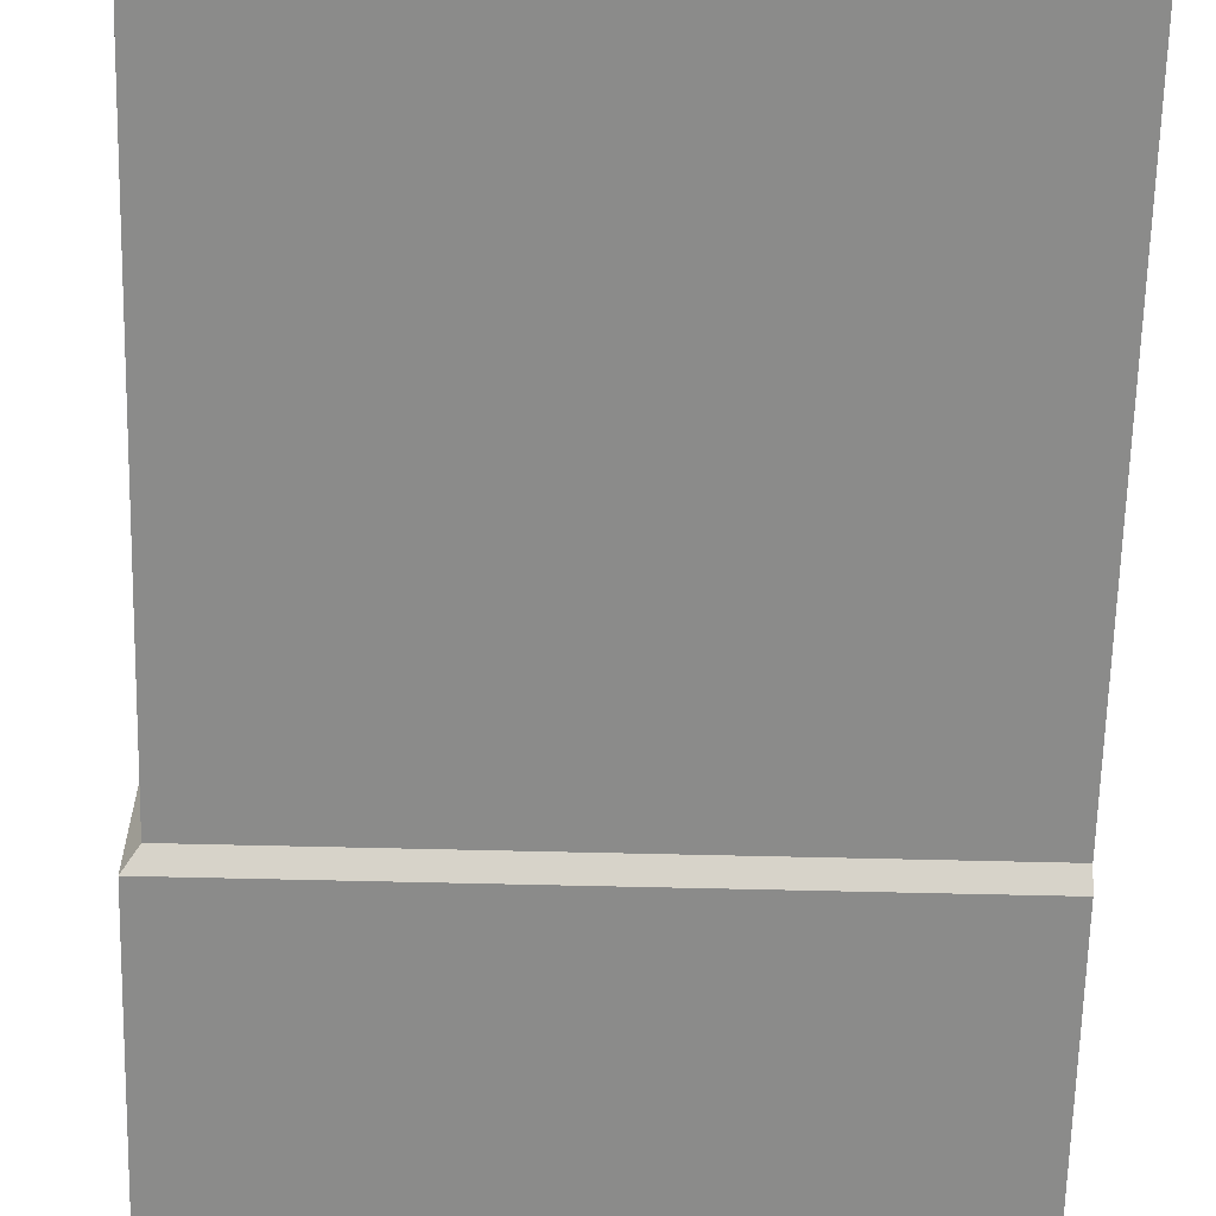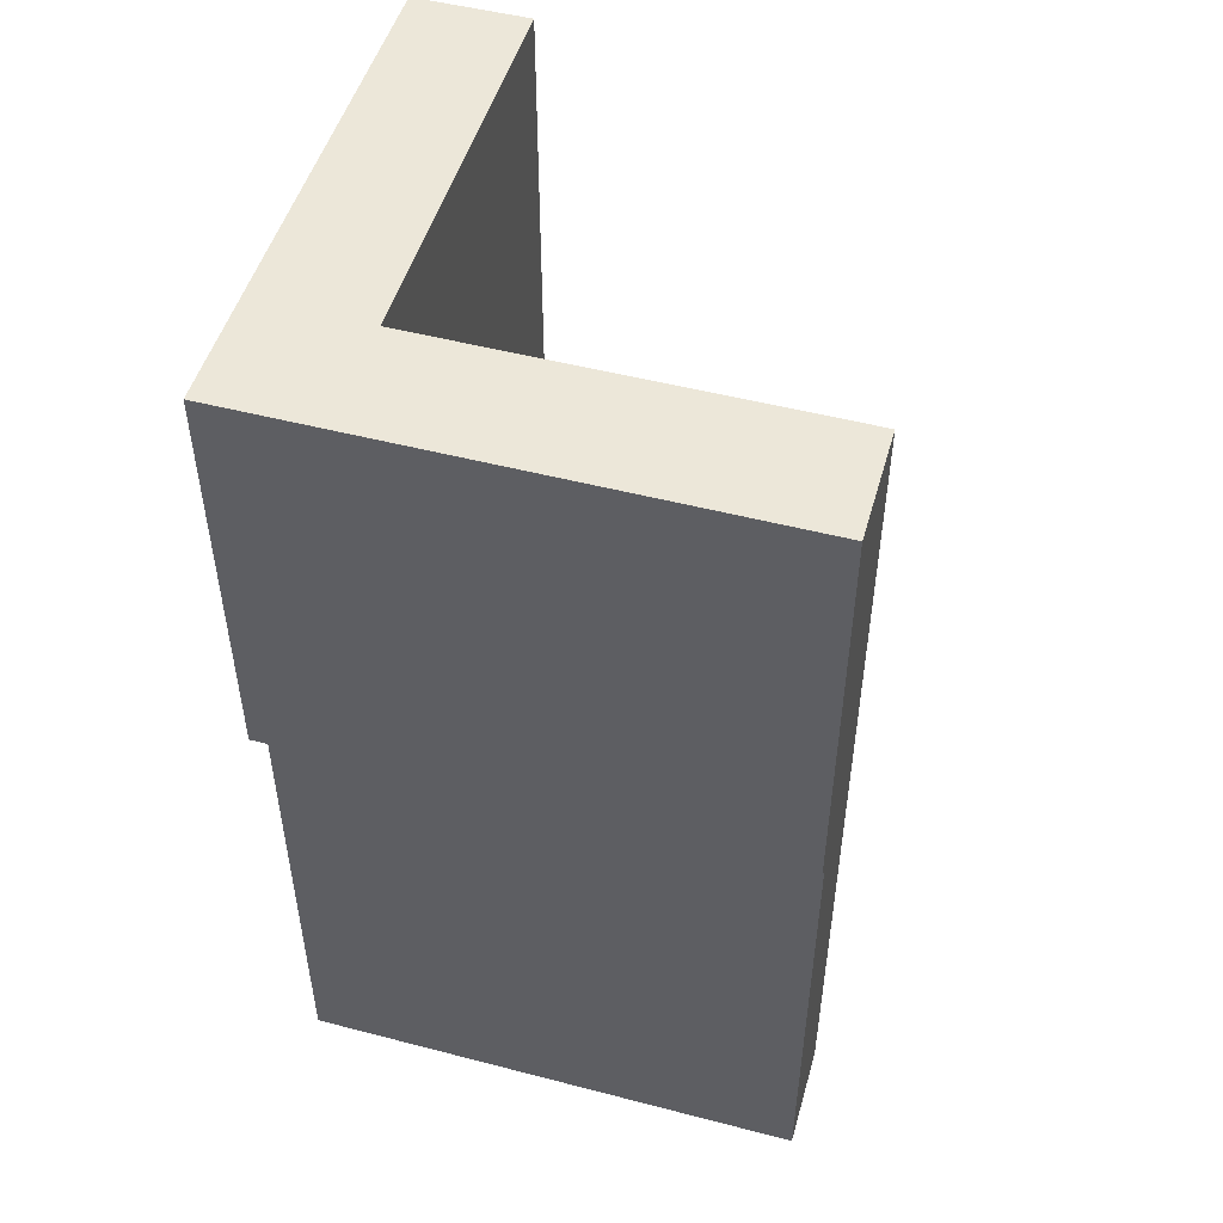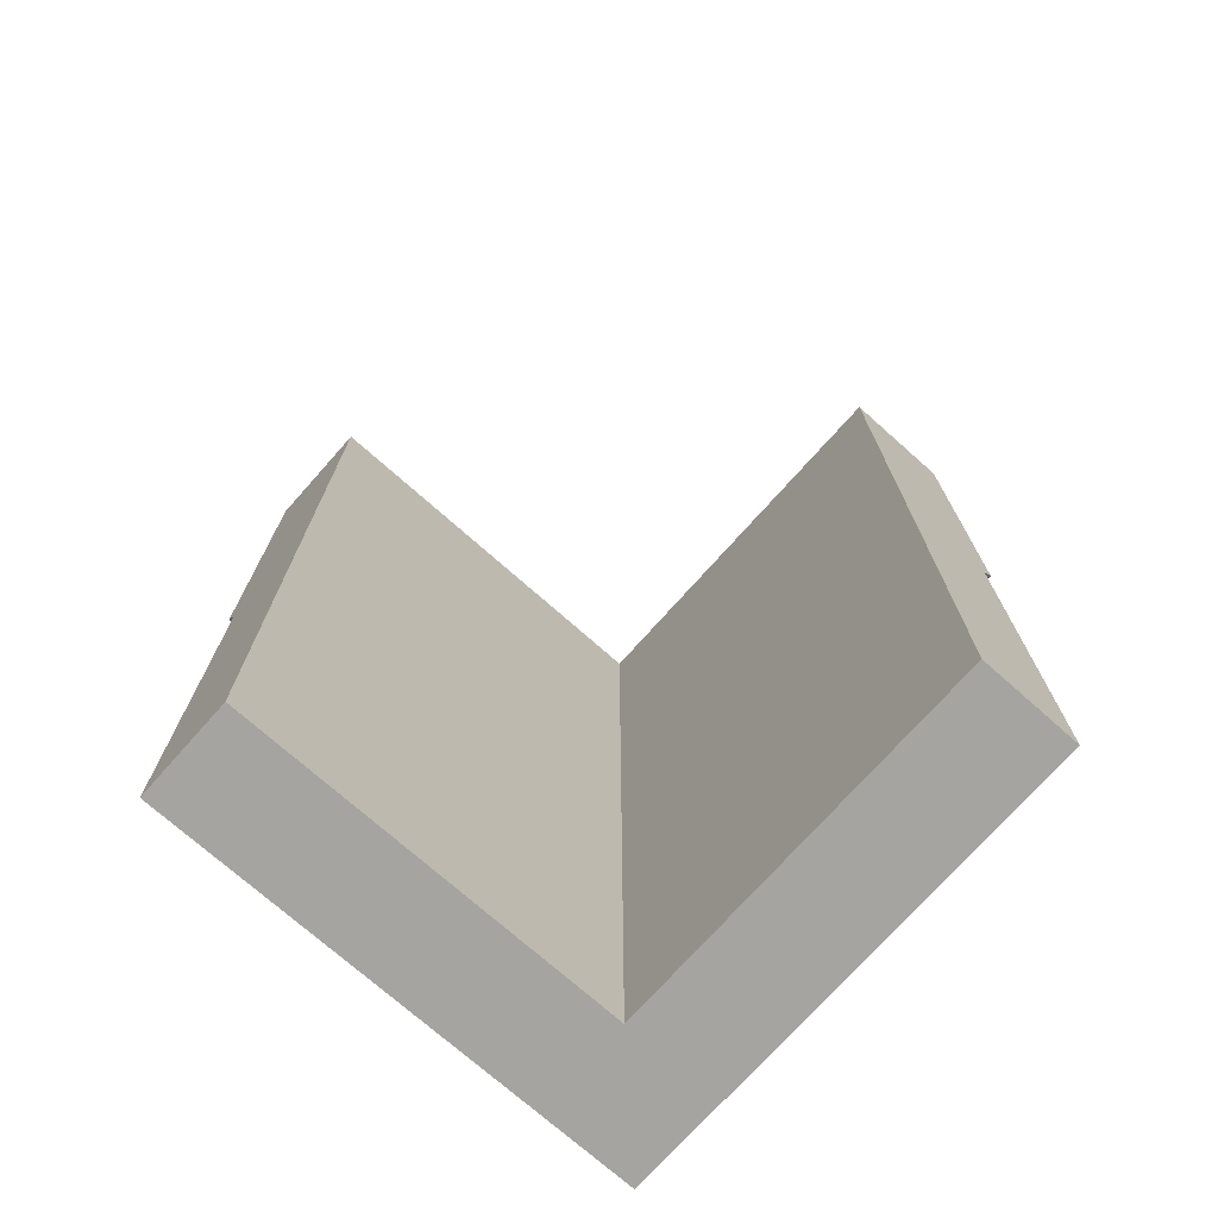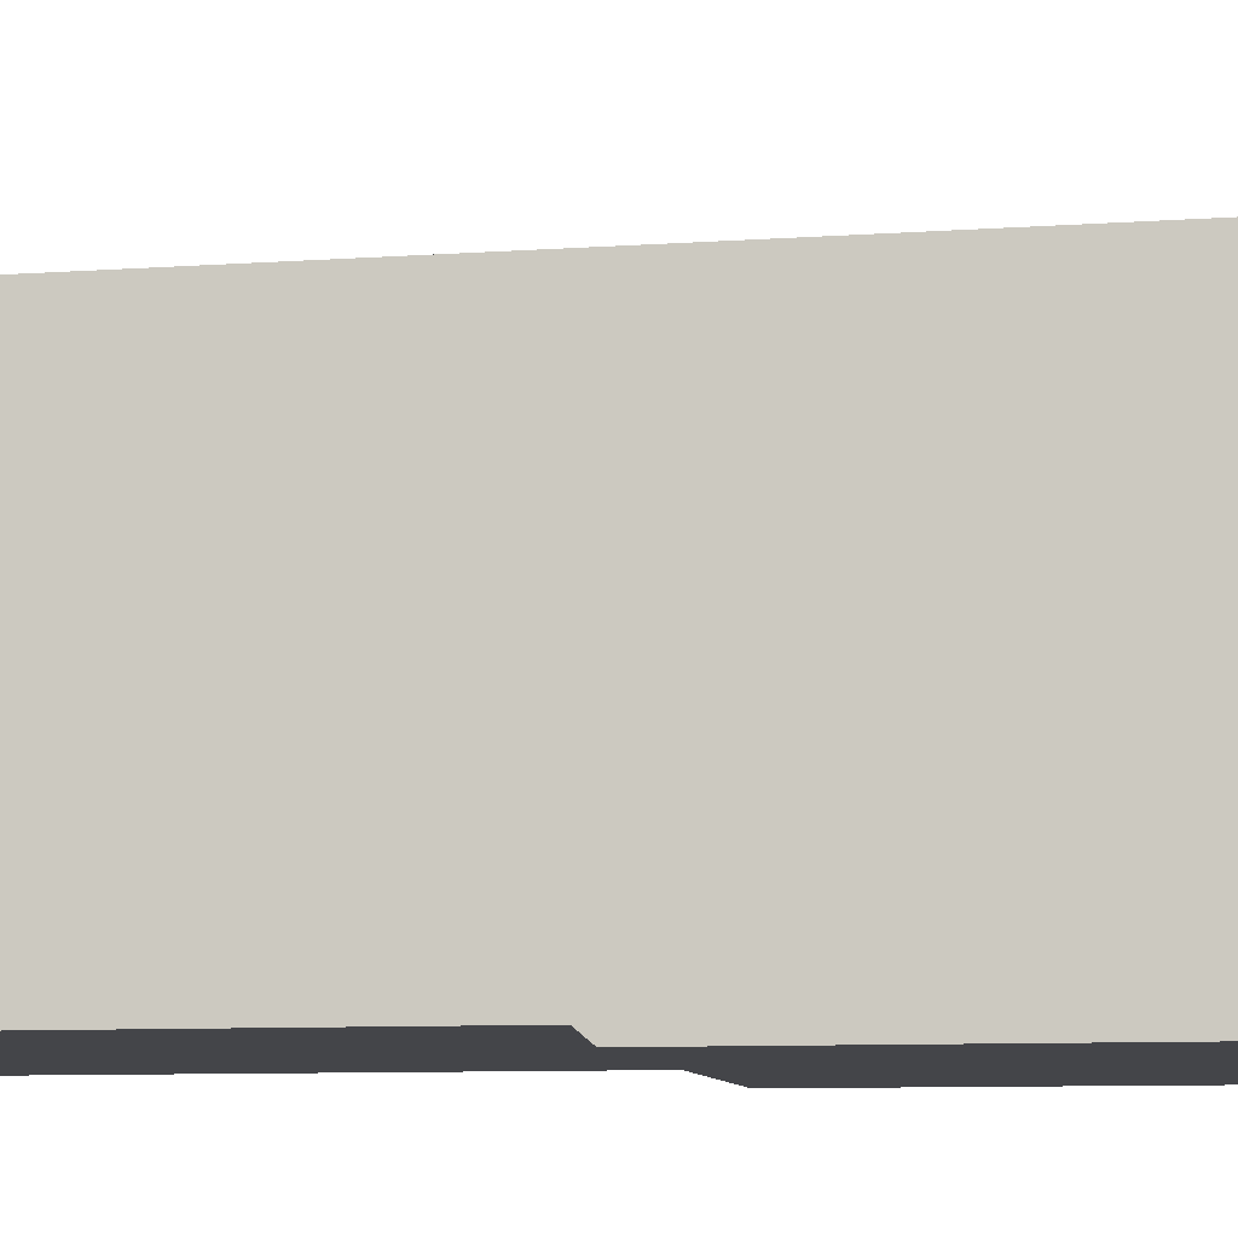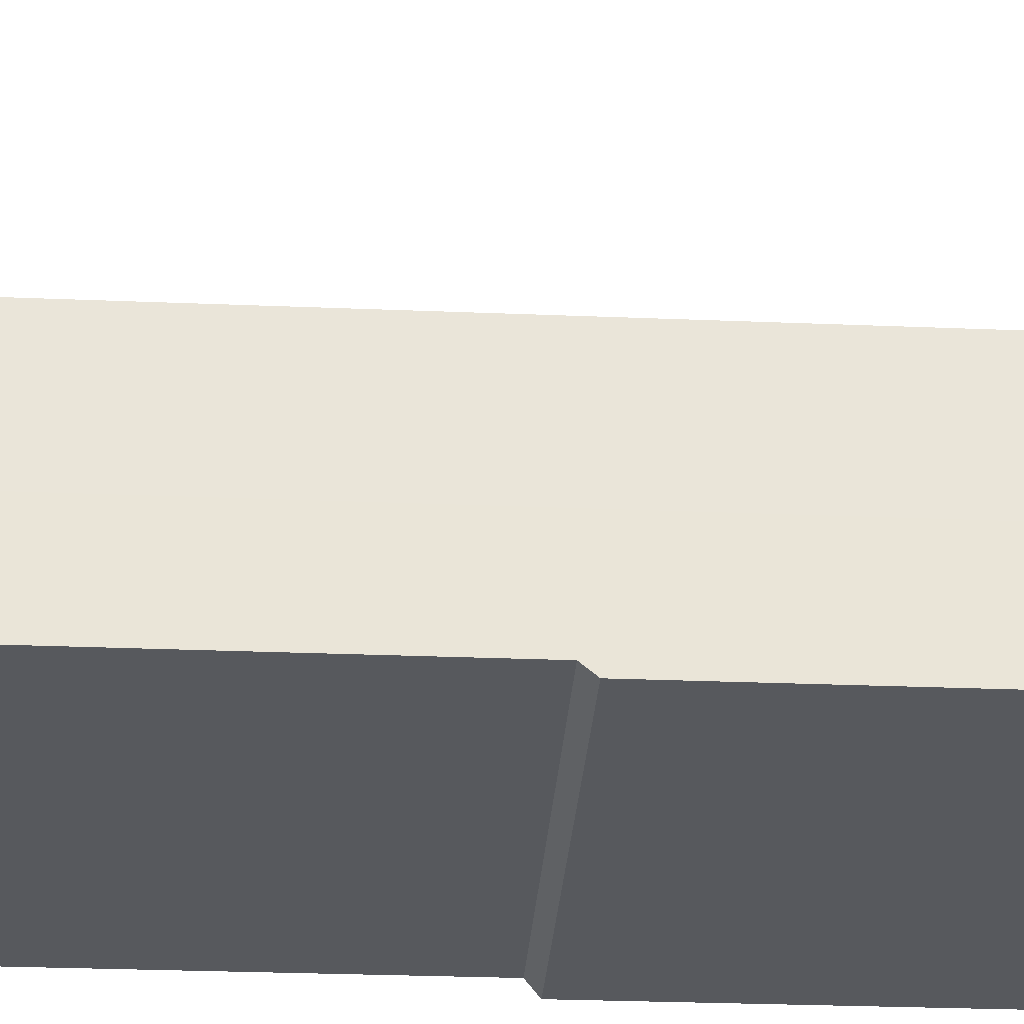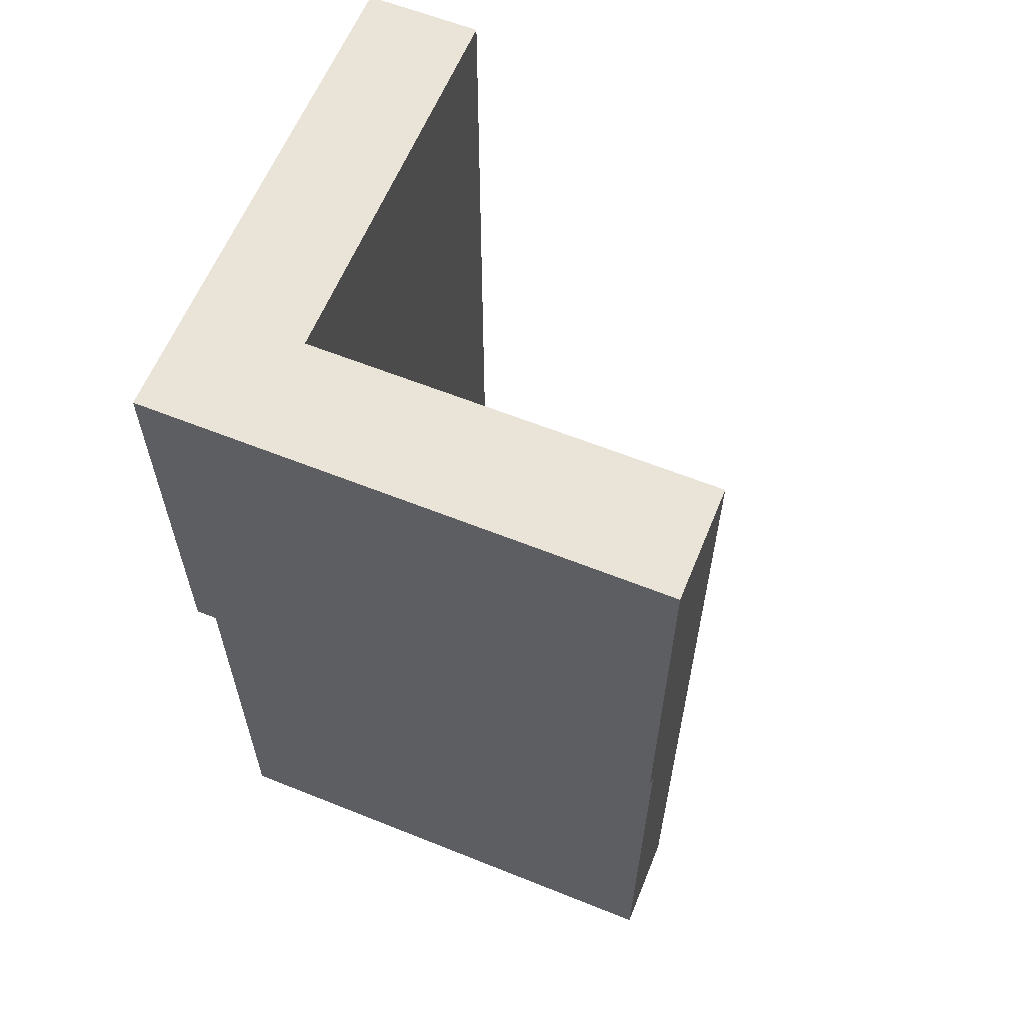
<metadata>
{"format":"obj","ext":"obj","renderer":"f3d","projection":"perspective","resolution":1024,"background":"white","views":[{"elev":-63.7,"azim":-1.4,"up":"+Z"},{"elev":50.1,"azim":-74.1,"up":"+Y"},{"elev":-73.4,"azim":48.4,"up":"+Y"},{"elev":-9.1,"azim":100.5,"up":"+Z"},{"elev":-29.7,"azim":86.6,"up":"+Z"},{"elev":61.2,"azim":-67.8,"up":"+Y"}]}
</metadata>
<code>
o wall_plain_kitchen_corner_outer
v 0.2494 0 2
v 0.2494 4 2
v 0.2497 0 0.2497
v 0.2497 4 0.2497
v -0.2003 0 -0.2003
v -0.2003 4 -0.2003
v -0.2007 0 2
v -0.2007 4 2
v 0.2497 2.1 0.2497
v -0.2007 2.1 2
v -0.2003 2.1 -0.2003
v 0.2494 2.1 2
v -0.2503 4 -0.2503
v -0.2506 4 2
v -0.2503 2.16 -0.2503
v -0.2506 2.16 2
v -0.2007 2.1 2
v 2 0 0.2494
v 2 4 0.2494
v 2 0 -0.2007
v 2 4 -0.2007
v 2 2.1 0.2494
v 2 2.1 -0.2007
v 2 4 -0.2506
v 2 2.1 -0.2007
v 2 2.16 -0.2506
f 7 5 3 1
f 12 1 3 9
f 6 8 2 4
f 2 12 9 4
f 7 10 11 5
f 2 8 10 12
f 7 1 12 10
f 11 10 17
f 16 14 13 15
f 8 6 13 14
f 10 8 14 16 17
f 16 15 11 17
f 6 11 15 13
f 5 20 18 3
f 9 3 18 22
f 21 6 4 19
f 20 23 22 18
f 19 22 23 21
f 4 9 22 19
f 5 11 23 20
f 23 11 25
f 15 13 24 26
f 6 21 24 13
f 15 26 25 11
f 21 23 25 26 24

</code>
